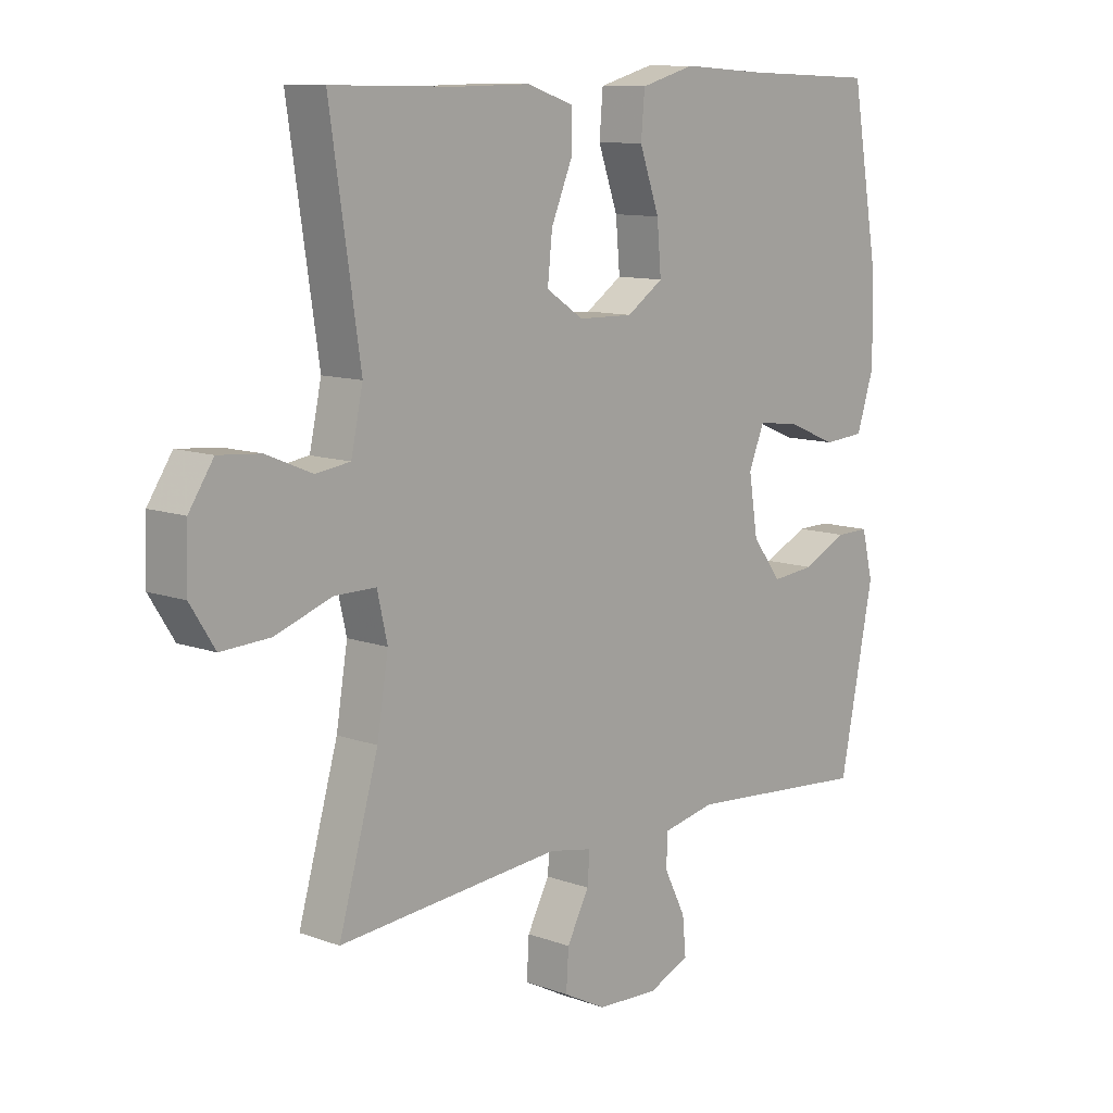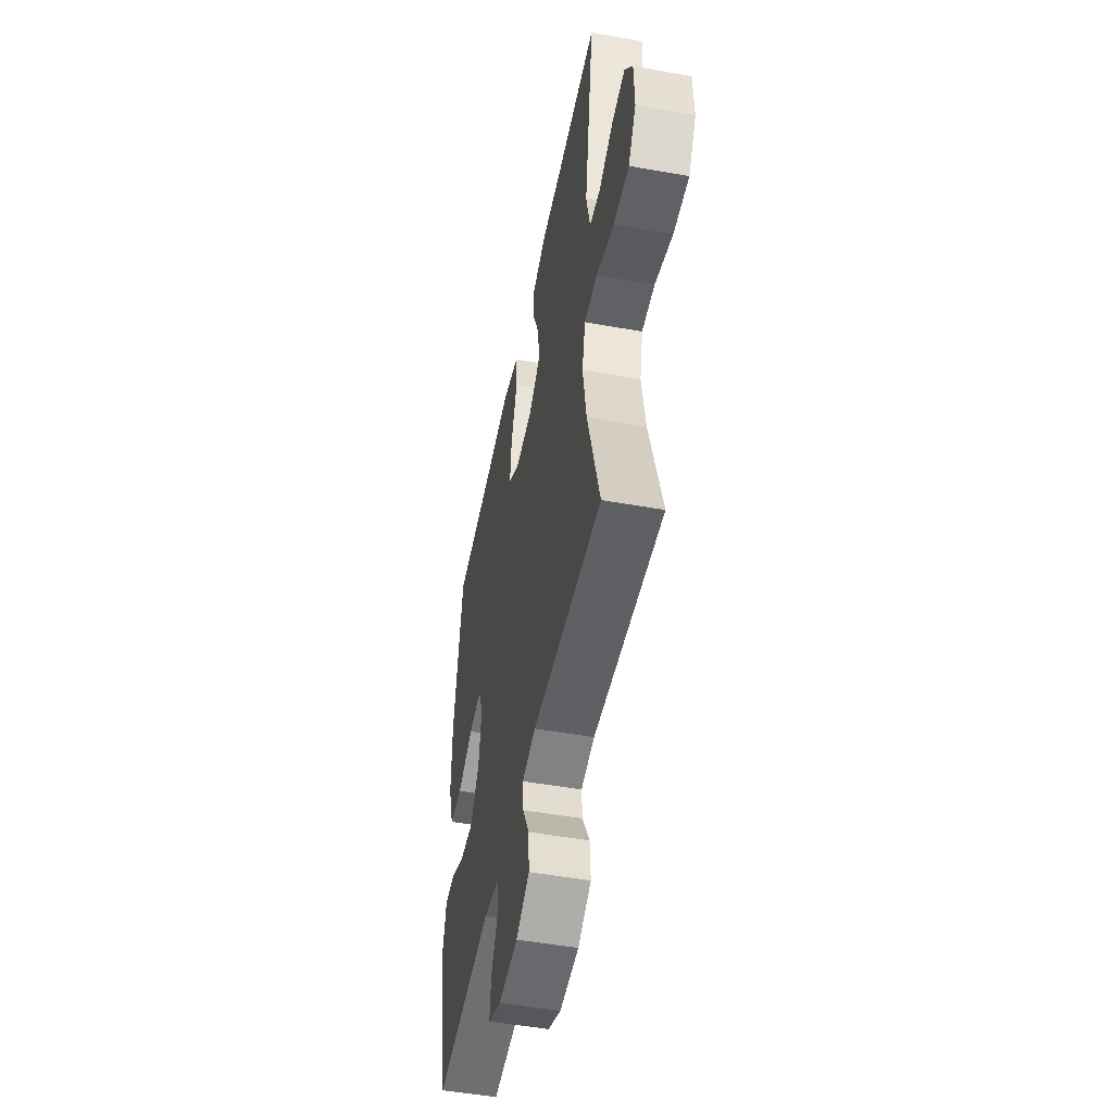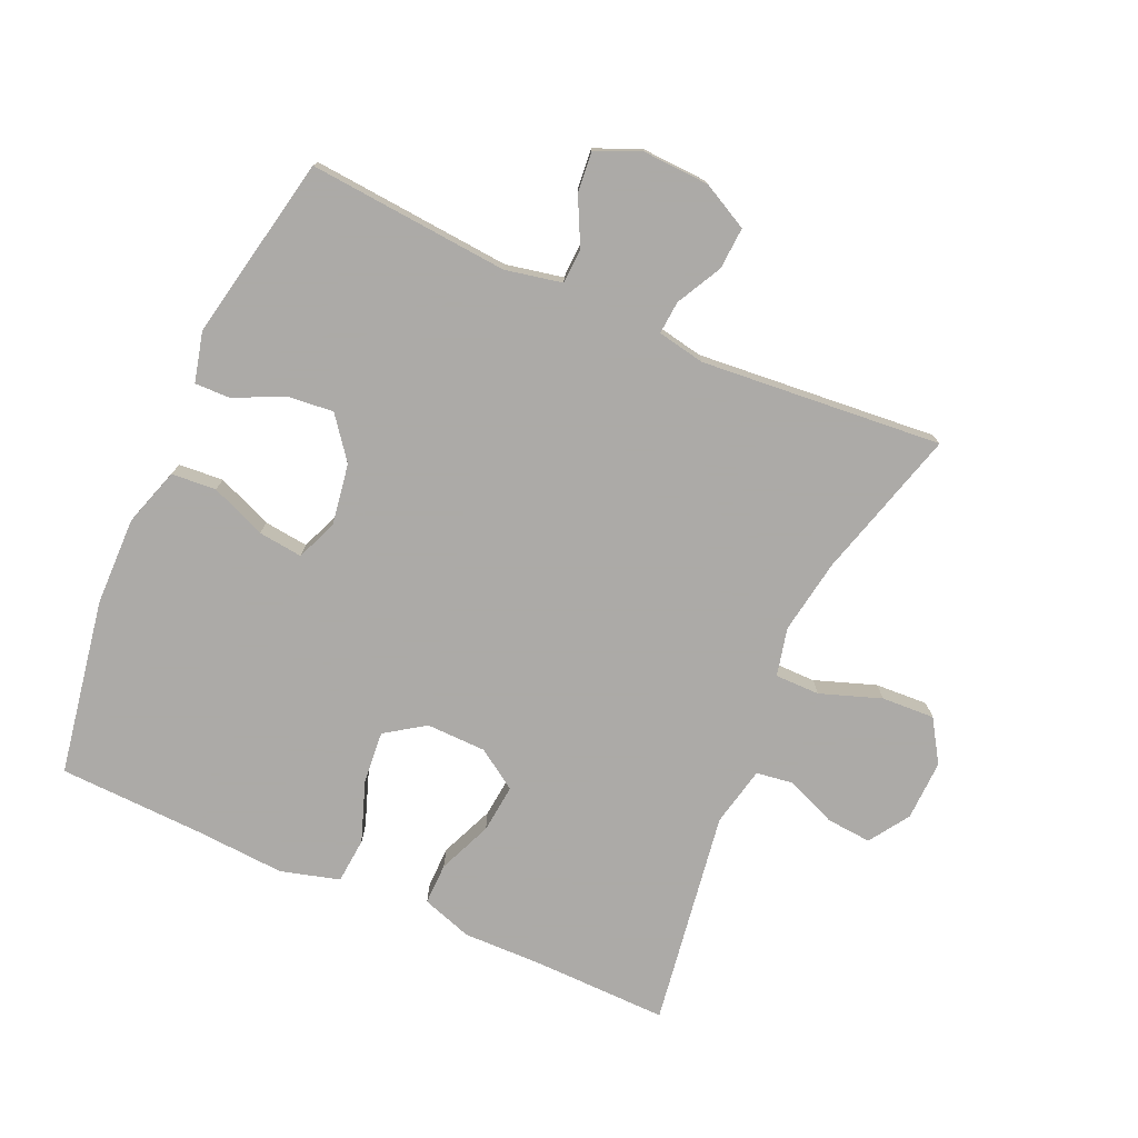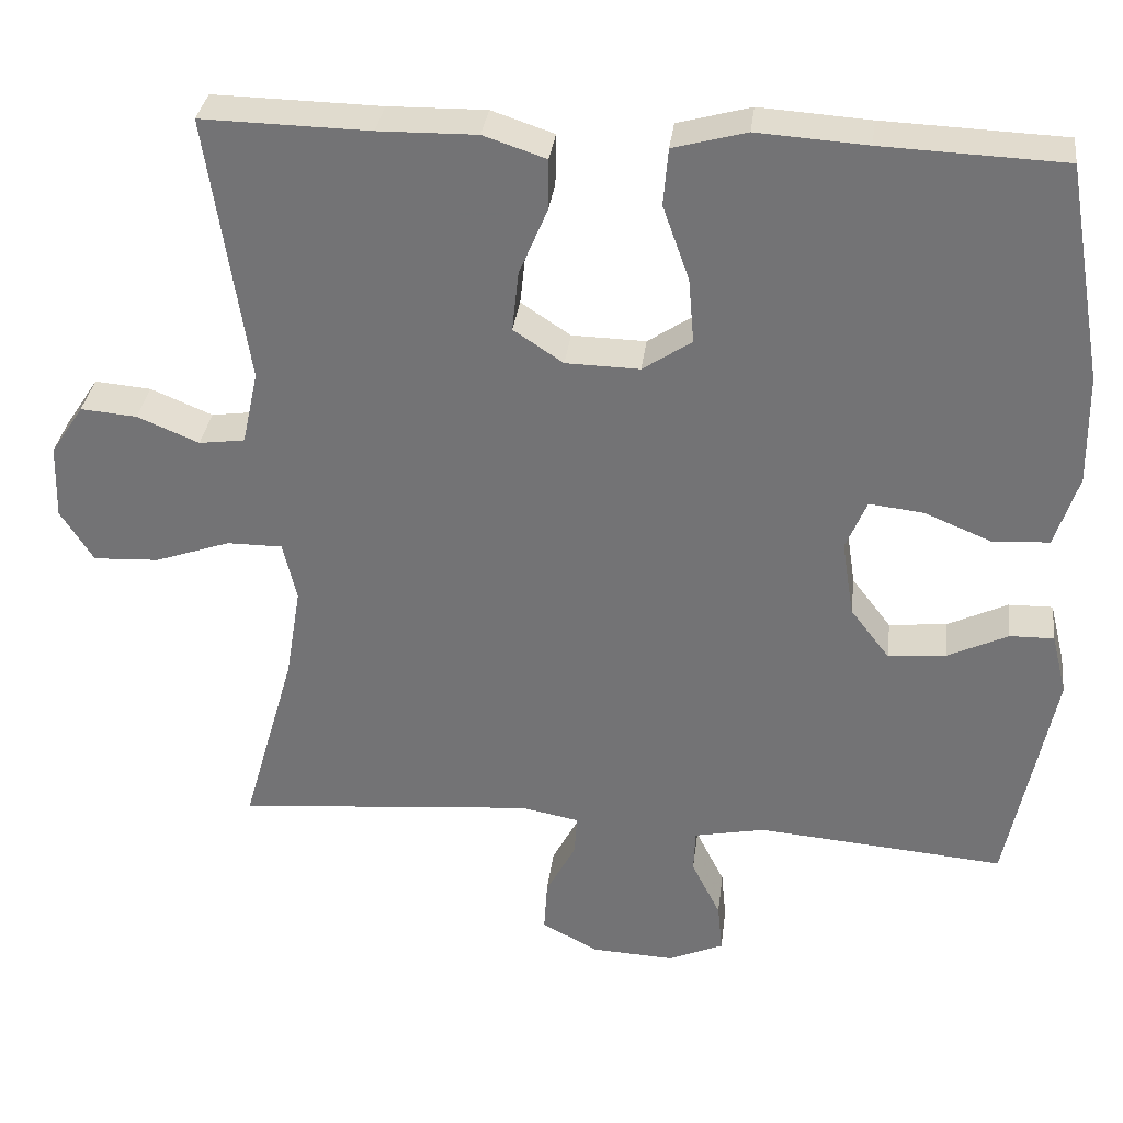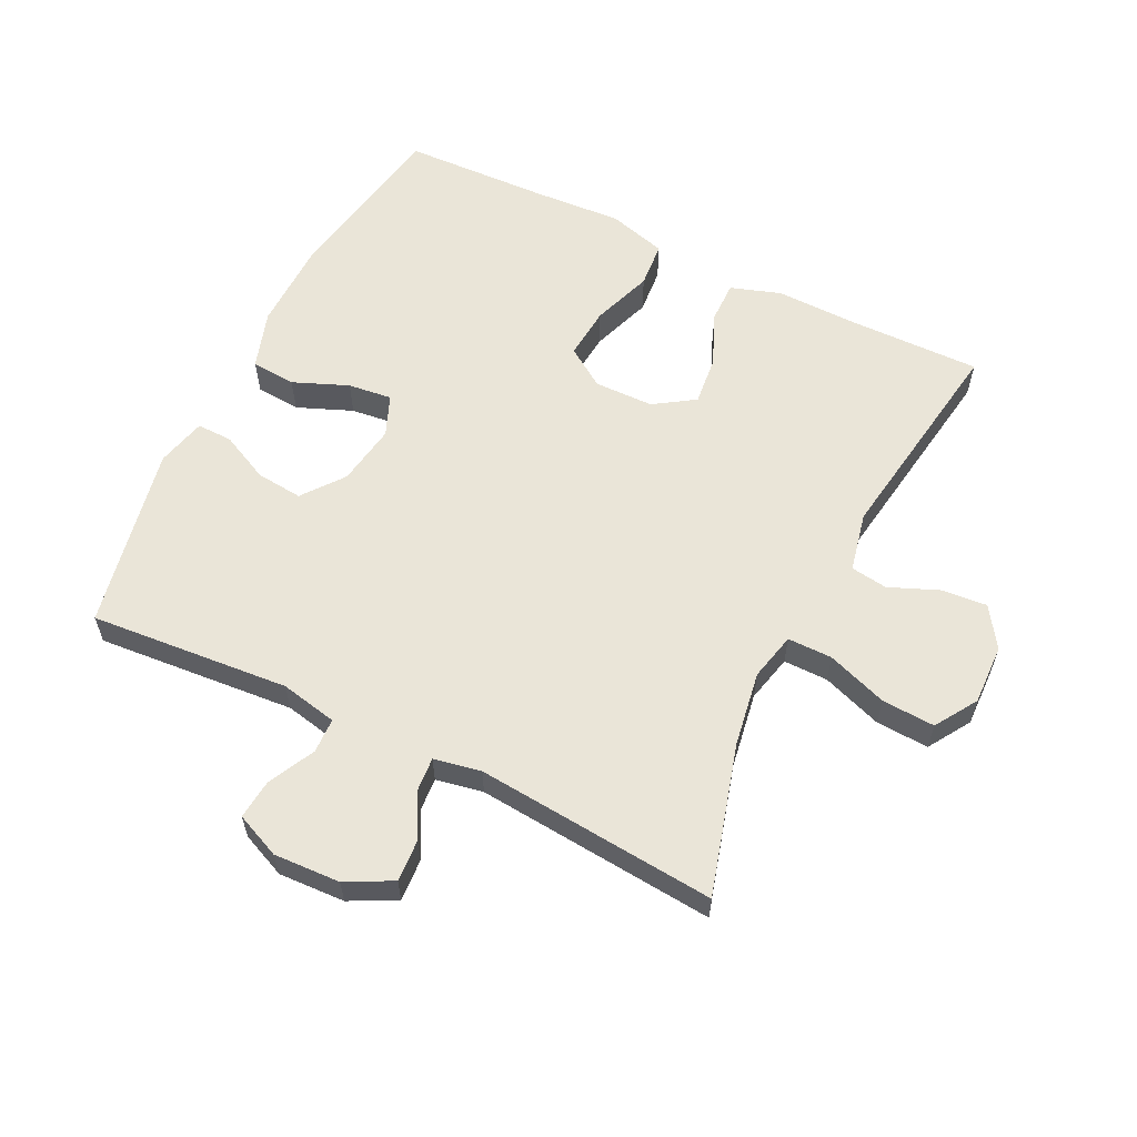
<metadata>
{"format":"obj","ext":"obj","renderer":"f3d","projection":"perspective","resolution":1024,"background":"white","views":[{"elev":10.7,"azim":-47.8,"up":"+Z"},{"elev":-49.9,"azim":-101.2,"up":"+Z"},{"elev":-76.0,"azim":156.1,"up":"+Y"},{"elev":33.1,"azim":7.0,"up":"+Z"},{"elev":59.6,"azim":-153.7,"up":"+Y"}]}
</metadata>
<code>
v -0.5 0.07 0.5
v -0.291 0.07 0.496
v -0.169 0.07 0.498
v -0.091 0.07 0.472
v -0.092 0.07 0.408
v -0.127 0.07 0.325
v -0.135 0.07 0.25
v -0.073 0.07 0.209
v 0.019 0.07 0.207
v 0.08 0.07 0.248
v 0.073 0.07 0.329
v 0.04 0.07 0.422
v 0.046 0.07 0.493
v 0.137 0.07 0.518
v 0.274 0.07 0.509
v 0.5 0.07 0.5
v 0.547 0.07 0.229
v 0.549 0.07 0.092
v 0.52 0.07 0.002
v 0.451 0.07 -0.003
v 0.366 0.07 0.032
v 0.298 0.07 0.04
v 0.272 0.07 -0.023
v 0.287 0.07 -0.118
v 0.336 0.07 -0.182
v 0.408 0.07 -0.175
v 0.483 0.07 -0.139
v 0.538 0.07 -0.138
v 0.557 0.07 -0.215
v 0.5 0.07 -0.5
v 0.191 0.07 -0.474
v 0.103 0.07 -0.492
v 0.101 0.07 -0.546
v 0.137 0.07 -0.618
v 0.143 0.07 -0.68
v 0.074 0.07 -0.71
v -0.029 0.07 -0.705
v -0.1 0.07 -0.668
v -0.096 0.07 -0.603
v -0.059 0.07 -0.533
v -0.055 0.07 -0.482
v -0.128 0.07 -0.468
v -0.5 0.07 -0.5
v -0.434 0.07 -0.269
v -0.415 0.07 -0.153
v -0.432 0.07 -0.079
v -0.501 0.07 -0.079
v -0.595 0.07 -0.112
v -0.677 0.07 -0.116
v -0.718 0.07 -0.051
v -0.715 0.07 0.042
v -0.674 0.07 0.104
v -0.604 0.07 0.098
v -0.527 0.07 0.066
v -0.47 0.07 0.074
v -0.45 0.07 0.166
v -0.5 0 0.5
v -0.291 0 0.496
v -0.169 0 0.498
v -0.091 0 0.472
v -0.092 0 0.408
v -0.127 0 0.325
v -0.135 0 0.25
v -0.073 0 0.209
v 0.019 0 0.207
v 0.08 0 0.248
v 0.073 0 0.329
v 0.04 0 0.422
v 0.046 0 0.493
v 0.137 0 0.518
v 0.274 0 0.509
v 0.5 0 0.5
v 0.547 0 0.229
v 0.549 0 0.092
v 0.52 0 0.002
v 0.451 0 -0.003
v 0.366 0 0.032
v 0.298 0 0.04
v 0.272 0 -0.023
v 0.287 0 -0.118
v 0.336 0 -0.182
v 0.408 0 -0.175
v 0.483 0 -0.139
v 0.538 0 -0.138
v 0.557 0 -0.215
v 0.5 0 -0.5
v 0.191 0 -0.474
v 0.103 0 -0.492
v 0.101 0 -0.546
v 0.137 0 -0.618
v 0.143 0 -0.68
v 0.074 0 -0.71
v -0.029 0 -0.705
v -0.1 0 -0.668
v -0.096 0 -0.603
v -0.059 0 -0.533
v -0.055 0 -0.482
v -0.128 0 -0.468
v -0.5 0 -0.5
v -0.434 0 -0.269
v -0.415 0 -0.153
v -0.432 0 -0.079
v -0.501 0 -0.079
v -0.595 0 -0.112
v -0.677 0 -0.116
v -0.718 0 -0.051
v -0.715 0 0.042
v -0.674 0 0.104
v -0.604 0 0.098
v -0.527 0 0.066
v -0.47 0 0.074
v -0.45 0 0.166
f 52 53 54
f 51 52 54
f 50 51 54
f 49 50 54
f 48 49 54
f 47 48 54
f 46 47 54 55
f 42 43 44
f 41 42 44 45
f 38 39 40
f 37 38 40
f 36 37 40
f 35 36 40
f 34 35 40
f 33 34 40
f 32 33 40 41
f 41 45 46
f 32 41 46
f 31 32 46
f 29 30 31
f 28 29 31
f 27 28 31
f 26 27 31
f 19 20 21
f 18 19 21
f 17 18 21
f 16 17 21
f 15 16 21
f 15 21 22
f 14 15 22
f 13 14 22
f 12 13 22
f 11 12 22
f 10 11 22 23
f 4 5 6
f 3 4 6
f 2 3 6
f 2 6 7
f 1 2 7
f 56 1 7
f 55 56 7 8
f 46 55 8 9
f 31 46 9
f 25 26 31
f 24 25 31 9
f 9 10 23 24
f 110 109 108
f 110 108 107
f 110 107 106
f 110 106 105
f 110 105 104
f 110 104 103
f 111 110 103 102
f 100 99 98
f 101 100 98 97
f 96 95 94
f 96 94 93
f 96 93 92
f 96 92 91
f 96 91 90
f 96 90 89
f 97 96 89 88
f 102 101 97
f 102 97 88
f 102 88 87
f 87 86 85
f 87 85 84
f 87 84 83
f 87 83 82
f 77 76 75
f 77 75 74
f 77 74 73
f 77 73 72
f 77 72 71
f 78 77 71
f 78 71 70
f 78 70 69
f 78 69 68
f 78 68 67
f 79 78 67 66
f 62 61 60
f 62 60 59
f 62 59 58
f 63 62 58
f 63 58 57
f 63 57 112
f 64 63 112 111
f 65 64 111 102
f 65 102 87
f 87 82 81
f 65 87 81 80
f 80 79 66 65
f 1 57 58 2
f 2 58 59 3
f 3 59 60 4
f 4 60 61 5
f 5 61 62 6
f 6 62 63 7
f 7 63 64 8
f 8 64 65 9
f 9 65 66 10
f 10 66 67 11
f 11 67 68 12
f 12 68 69 13
f 13 69 70 14
f 14 70 71 15
f 15 71 72 16
f 16 72 73 17
f 17 73 74 18
f 18 74 75 19
f 19 75 76 20
f 20 76 77 21
f 21 77 78 22
f 22 78 79 23
f 23 79 80 24
f 24 80 81 25
f 25 81 82 26
f 26 82 83 27
f 27 83 84 28
f 28 84 85 29
f 29 85 86 30
f 30 86 87 31
f 31 87 88 32
f 32 88 89 33
f 33 89 90 34
f 34 90 91 35
f 35 91 92 36
f 36 92 93 37
f 37 93 94 38
f 38 94 95 39
f 39 95 96 40
f 40 96 97 41
f 41 97 98 42
f 42 98 99 43
f 43 99 100 44
f 44 100 101 45
f 45 101 102 46
f 46 102 103 47
f 47 103 104 48
f 48 104 105 49
f 49 105 106 50
f 50 106 107 51
f 51 107 108 52
f 52 108 109 53
f 53 109 110 54
f 54 110 111 55
f 55 111 112 56
f 56 112 57 1

</code>
